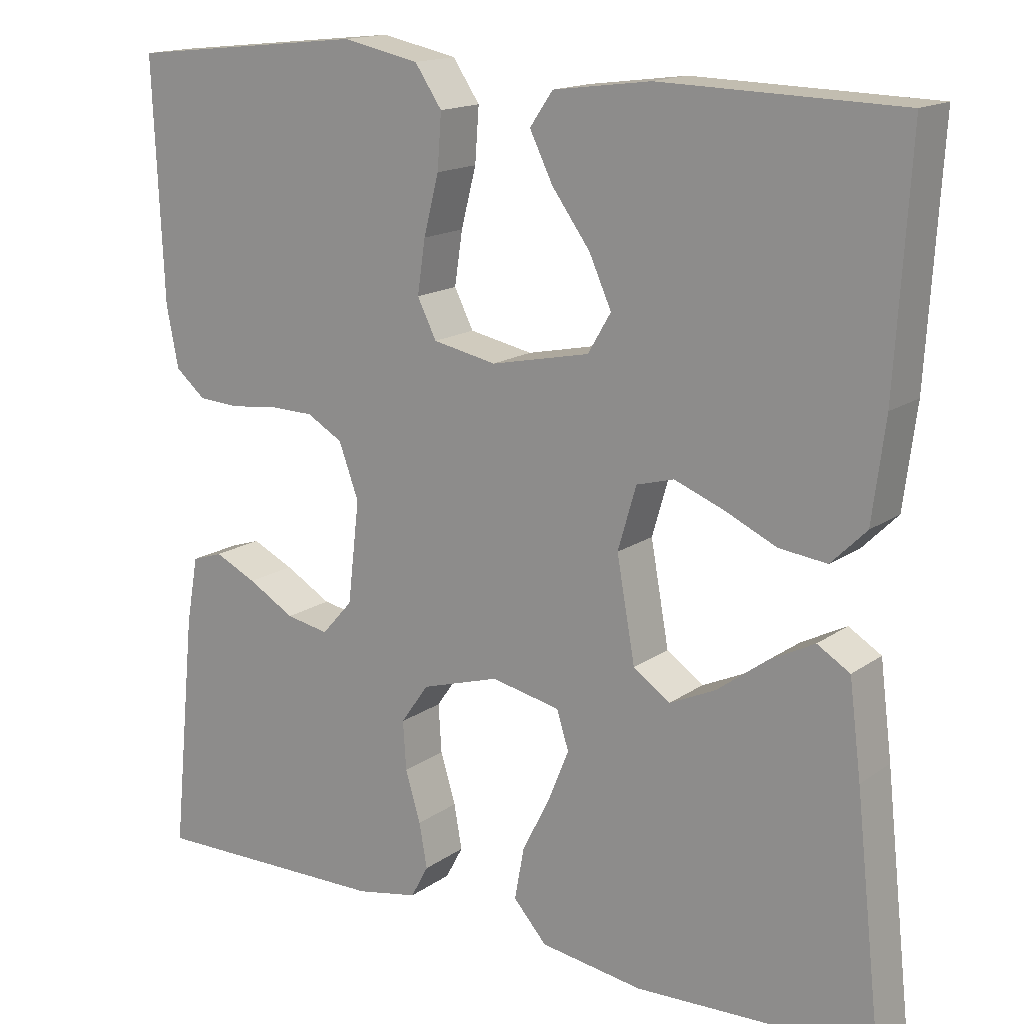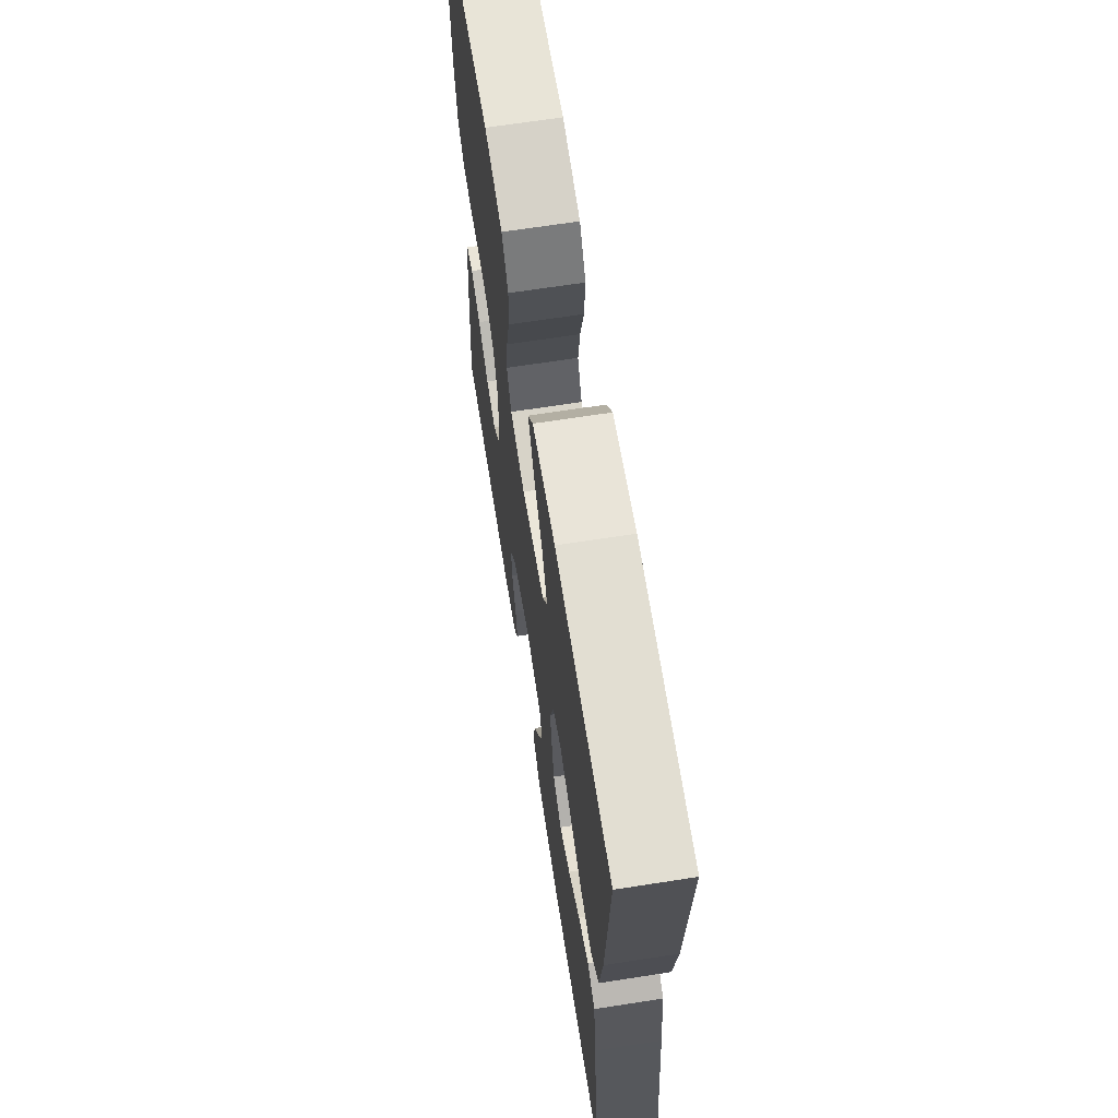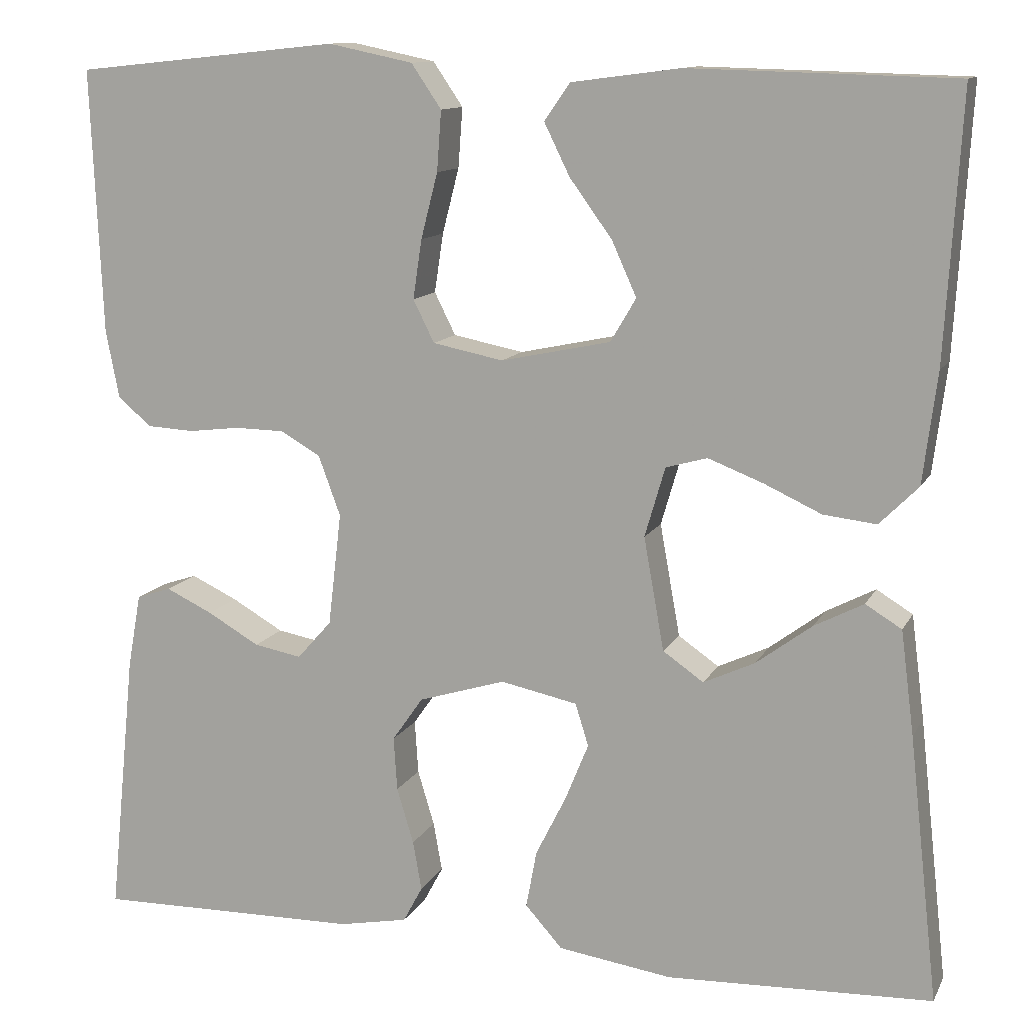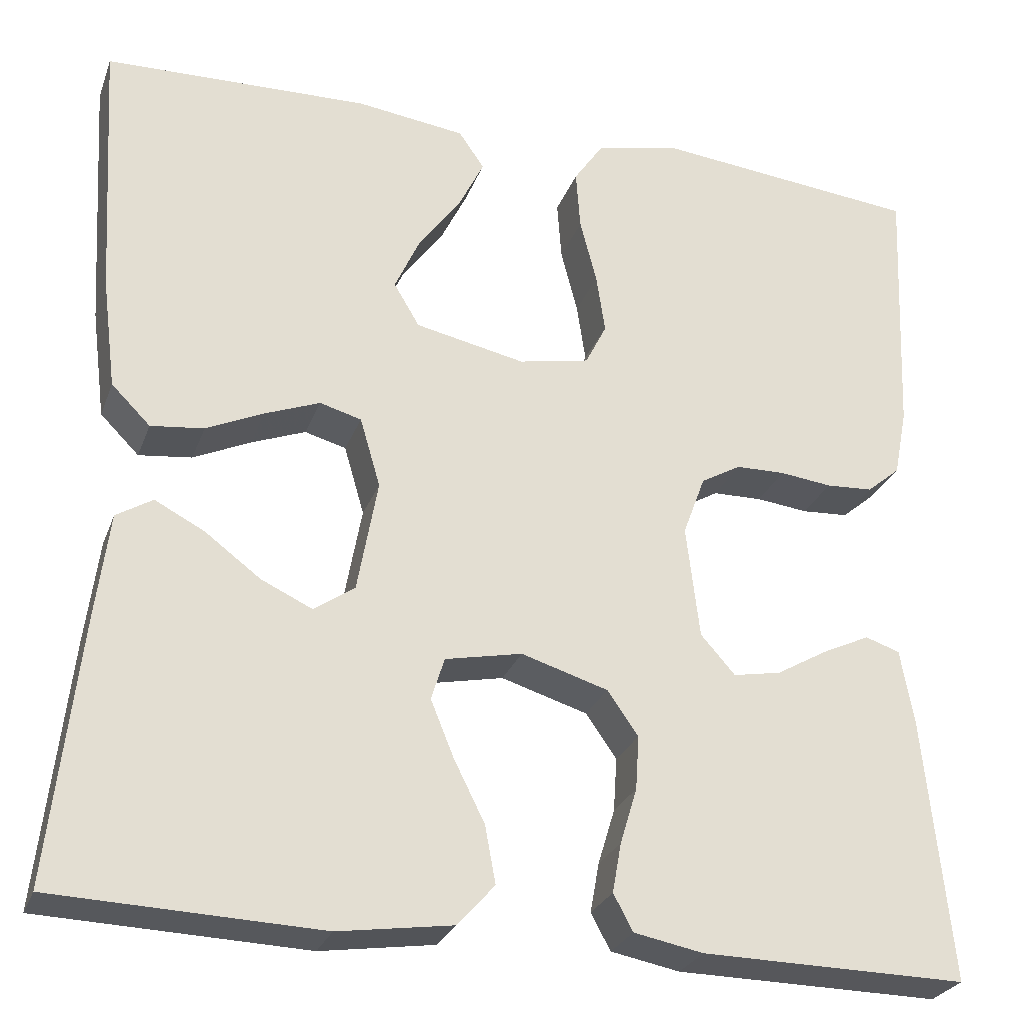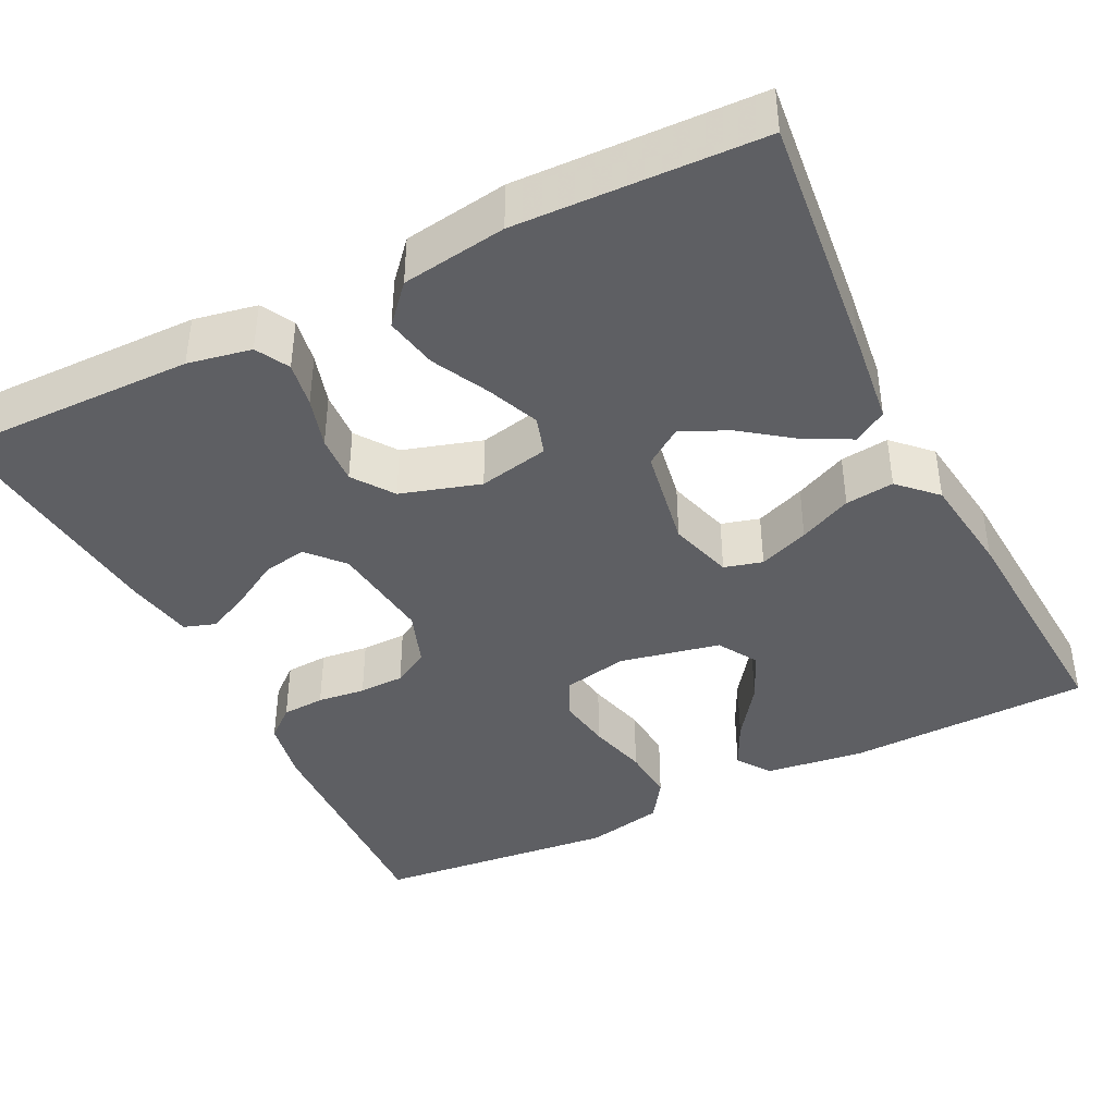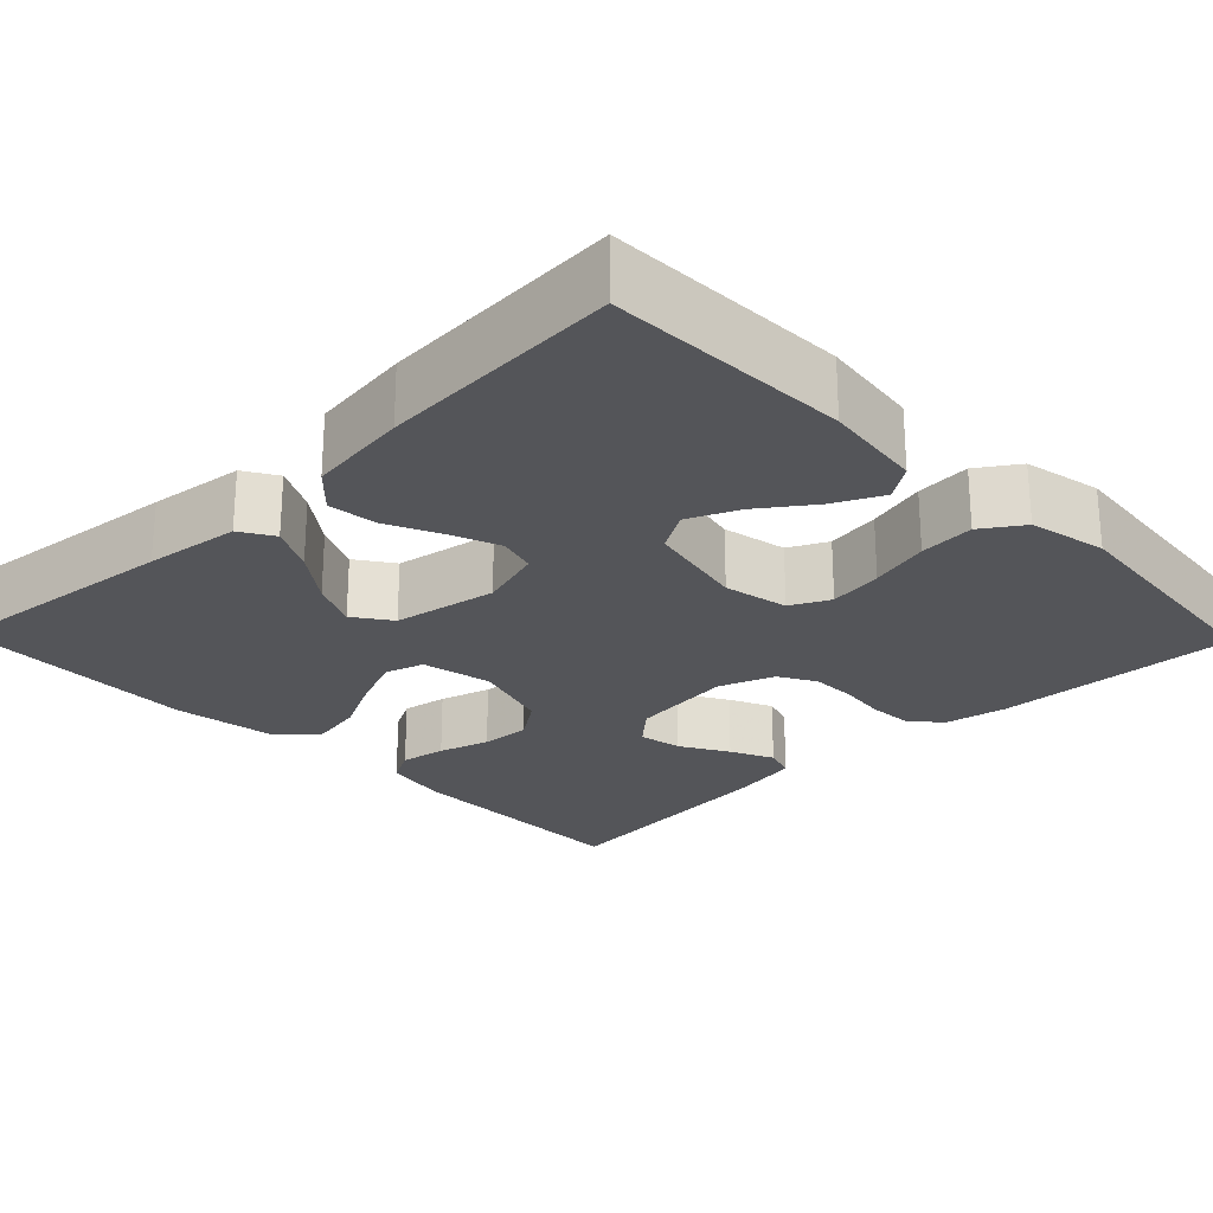
<metadata>
{"format":"obj","ext":"obj","renderer":"f3d","projection":"perspective","resolution":1024,"background":"white","views":[{"elev":15.7,"azim":-144.8,"up":"+Z"},{"elev":66.6,"azim":-98.9,"up":"+Z"},{"elev":11.8,"azim":-161.7,"up":"+Z"},{"elev":-27.1,"azim":-17.9,"up":"+Z"},{"elev":-40.9,"azim":-153.4,"up":"+Y"},{"elev":-24.7,"azim":-45.8,"up":"+Y"}]}
</metadata>
<code>
v -0.5 0.07 -0.5
v -0.467 0.07 -0.2
v -0.452 0.07 -0.082
v -0.411 0.07 -0.057
v -0.355 0.07 -0.086
v -0.292 0.07 -0.133
v -0.234 0.07 -0.16
v -0.188 0.07 -0.128
v -0.165 0.07 0
v -0.188 0.07 0.079
v -0.235 0.07 0.092
v -0.297 0.07 0.068
v -0.362 0.07 0.038
v -0.422 0.07 0.031
v -0.466 0.07 0.075
v -0.482 0.07 0.2
v -0.5 0.07 0.5
v -0.2 0.07 0.508
v -0.077 0.07 0.492
v -0.048 0.07 0.45
v -0.077 0.07 0.391
v -0.125 0.07 0.325
v -0.153 0.07 0.263
v -0.124 0.07 0.214
v 0 0.07 0.188
v 0.08 0.07 0.204
v 0.104 0.07 0.252
v 0.094 0.07 0.319
v 0.075 0.07 0.393
v 0.07 0.07 0.461
v 0.104 0.07 0.511
v 0.2 0.07 0.531
v 0.5 0.07 0.5
v 0.487 0.07 0.2
v 0.472 0.07 0.123
v 0.434 0.07 0.091
v 0.381 0.07 0.088
v 0.322 0.07 0.095
v 0.266 0.07 0.094
v 0.221 0.07 0.068
v 0.196 0.07 0
v 0.211 0.07 -0.128
v 0.25 0.07 -0.172
v 0.304 0.07 -0.162
v 0.363 0.07 -0.128
v 0.416 0.07 -0.103
v 0.455 0.07 -0.116
v 0.47 0.07 -0.2
v 0.5 0.07 -0.5
v 0.2 0.07 -0.496
v 0.122 0.07 -0.481
v 0.1 0.07 -0.44
v 0.11 0.07 -0.384
v 0.129 0.07 -0.321
v 0.133 0.07 -0.26
v 0.098 0.07 -0.21
v 0 0.07 -0.18
v -0.087 0.07 -0.198
v -0.102 0.07 -0.246
v -0.076 0.07 -0.31
v -0.041 0.07 -0.38
v -0.029 0.07 -0.445
v -0.071 0.07 -0.492
v -0.2 0.07 -0.511
v -0.5 0 -0.5
v -0.467 0 -0.2
v -0.452 0 -0.082
v -0.411 0 -0.057
v -0.355 0 -0.086
v -0.292 0 -0.133
v -0.234 0 -0.16
v -0.188 0 -0.128
v -0.165 0 0
v -0.188 0 0.079
v -0.235 0 0.092
v -0.297 0 0.068
v -0.362 0 0.038
v -0.422 0 0.031
v -0.466 0 0.075
v -0.482 0 0.2
v -0.5 0 0.5
v -0.2 0 0.508
v -0.077 0 0.492
v -0.048 0 0.45
v -0.077 0 0.391
v -0.125 0 0.325
v -0.153 0 0.263
v -0.124 0 0.214
v 0 0 0.188
v 0.08 0 0.204
v 0.104 0 0.252
v 0.094 0 0.319
v 0.075 0 0.393
v 0.07 0 0.461
v 0.104 0 0.511
v 0.2 0 0.531
v 0.5 0 0.5
v 0.487 0 0.2
v 0.472 0 0.123
v 0.434 0 0.091
v 0.381 0 0.088
v 0.322 0 0.095
v 0.266 0 0.094
v 0.221 0 0.068
v 0.196 0 0
v 0.211 0 -0.128
v 0.25 0 -0.172
v 0.304 0 -0.162
v 0.363 0 -0.128
v 0.416 0 -0.103
v 0.455 0 -0.116
v 0.47 0 -0.2
v 0.5 0 -0.5
v 0.2 0 -0.496
v 0.122 0 -0.481
v 0.1 0 -0.44
v 0.11 0 -0.384
v 0.129 0 -0.321
v 0.133 0 -0.26
v 0.098 0 -0.21
v 0 0 -0.18
v -0.087 0 -0.198
v -0.102 0 -0.246
v -0.076 0 -0.31
v -0.041 0 -0.38
v -0.029 0 -0.445
v -0.071 0 -0.492
v -0.2 0 -0.511
f 60 61 62 63
f 59 60 63 64
f 58 59 64 1
f 51 52 53 54
f 51 54 55
f 50 51 55
f 49 50 55
f 48 49 55 56
f 44 45 46 47
f 44 47 48
f 43 44 48 56
f 35 36 37 38
f 35 38 39
f 34 35 39
f 33 34 39
f 32 33 39 40
f 28 29 30 31
f 27 28 31 32
f 19 20 21 22
f 19 22 23
f 18 19 23
f 17 18 23
f 16 17 23 24
f 12 13 14 15
f 11 12 15 16
f 10 11 16 24
f 3 4 5 6
f 3 6 7
f 2 3 7
f 58 1 2 7
f 57 58 7 8
f 42 43 56 57
f 41 42 57 8
f 27 32 40 41
f 26 27 41
f 25 26 41 8
f 9 10 24 25
f 8 9 25
f 127 126 125 124
f 128 127 124 123
f 65 128 123 122
f 118 117 116 115
f 119 118 115
f 119 115 114
f 119 114 113
f 120 119 113 112
f 111 110 109 108
f 112 111 108
f 120 112 108 107
f 102 101 100 99
f 103 102 99
f 103 99 98
f 103 98 97
f 104 103 97 96
f 95 94 93 92
f 96 95 92 91
f 86 85 84 83
f 87 86 83
f 87 83 82
f 87 82 81
f 88 87 81 80
f 79 78 77 76
f 80 79 76 75
f 88 80 75 74
f 70 69 68 67
f 71 70 67
f 71 67 66
f 71 66 65 122
f 72 71 122 121
f 121 120 107 106
f 72 121 106 105
f 105 104 96 91
f 105 91 90
f 72 105 90 89
f 89 88 74 73
f 89 73 72
f 1 65 66 2
f 2 66 67 3
f 3 67 68 4
f 4 68 69 5
f 5 69 70 6
f 6 70 71 7
f 7 71 72 8
f 8 72 73 9
f 9 73 74 10
f 10 74 75 11
f 11 75 76 12
f 12 76 77 13
f 13 77 78 14
f 14 78 79 15
f 15 79 80 16
f 16 80 81 17
f 17 81 82 18
f 18 82 83 19
f 19 83 84 20
f 20 84 85 21
f 21 85 86 22
f 22 86 87 23
f 23 87 88 24
f 24 88 89 25
f 25 89 90 26
f 26 90 91 27
f 27 91 92 28
f 28 92 93 29
f 29 93 94 30
f 30 94 95 31
f 31 95 96 32
f 32 96 97 33
f 33 97 98 34
f 34 98 99 35
f 35 99 100 36
f 36 100 101 37
f 37 101 102 38
f 38 102 103 39
f 39 103 104 40
f 40 104 105 41
f 41 105 106 42
f 42 106 107 43
f 43 107 108 44
f 44 108 109 45
f 45 109 110 46
f 46 110 111 47
f 47 111 112 48
f 48 112 113 49
f 49 113 114 50
f 50 114 115 51
f 51 115 116 52
f 52 116 117 53
f 53 117 118 54
f 54 118 119 55
f 55 119 120 56
f 56 120 121 57
f 57 121 122 58
f 58 122 123 59
f 59 123 124 60
f 60 124 125 61
f 61 125 126 62
f 62 126 127 63
f 63 127 128 64
f 64 128 65 1

</code>
